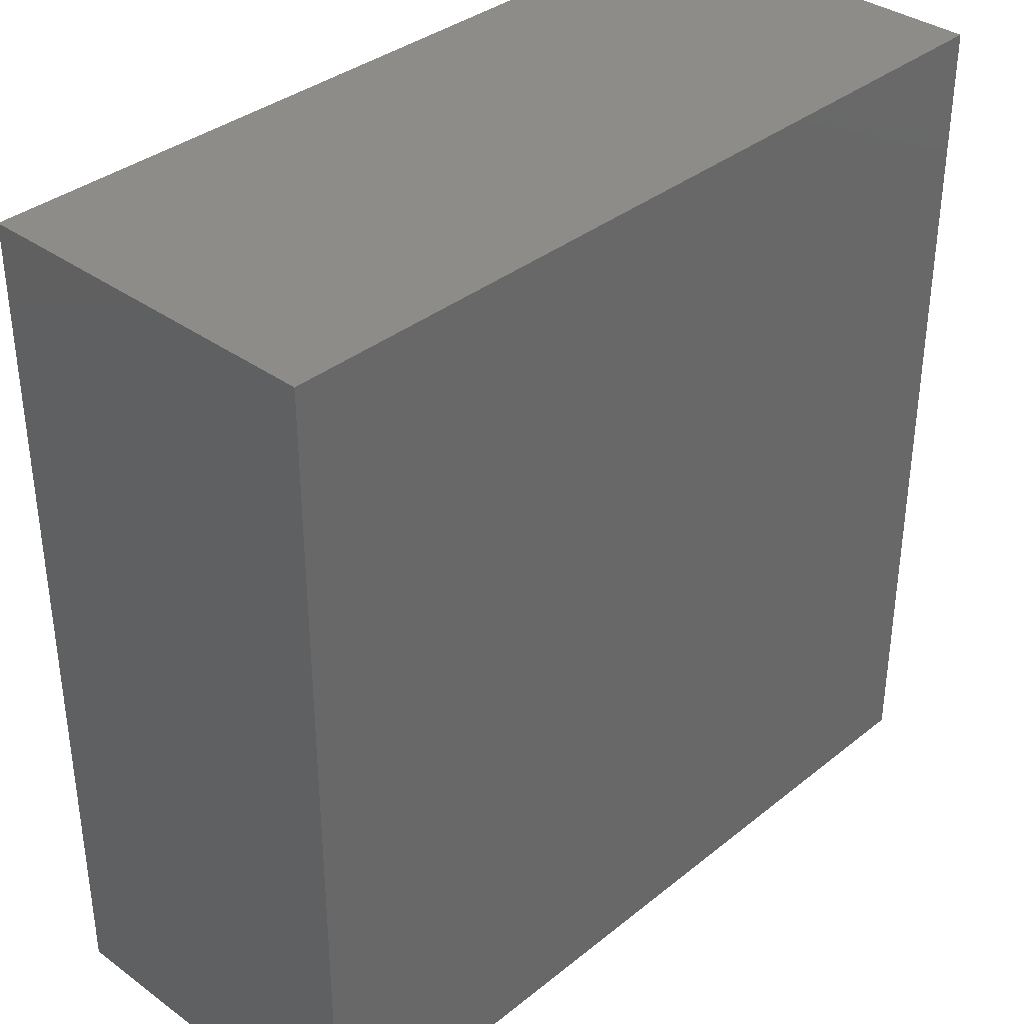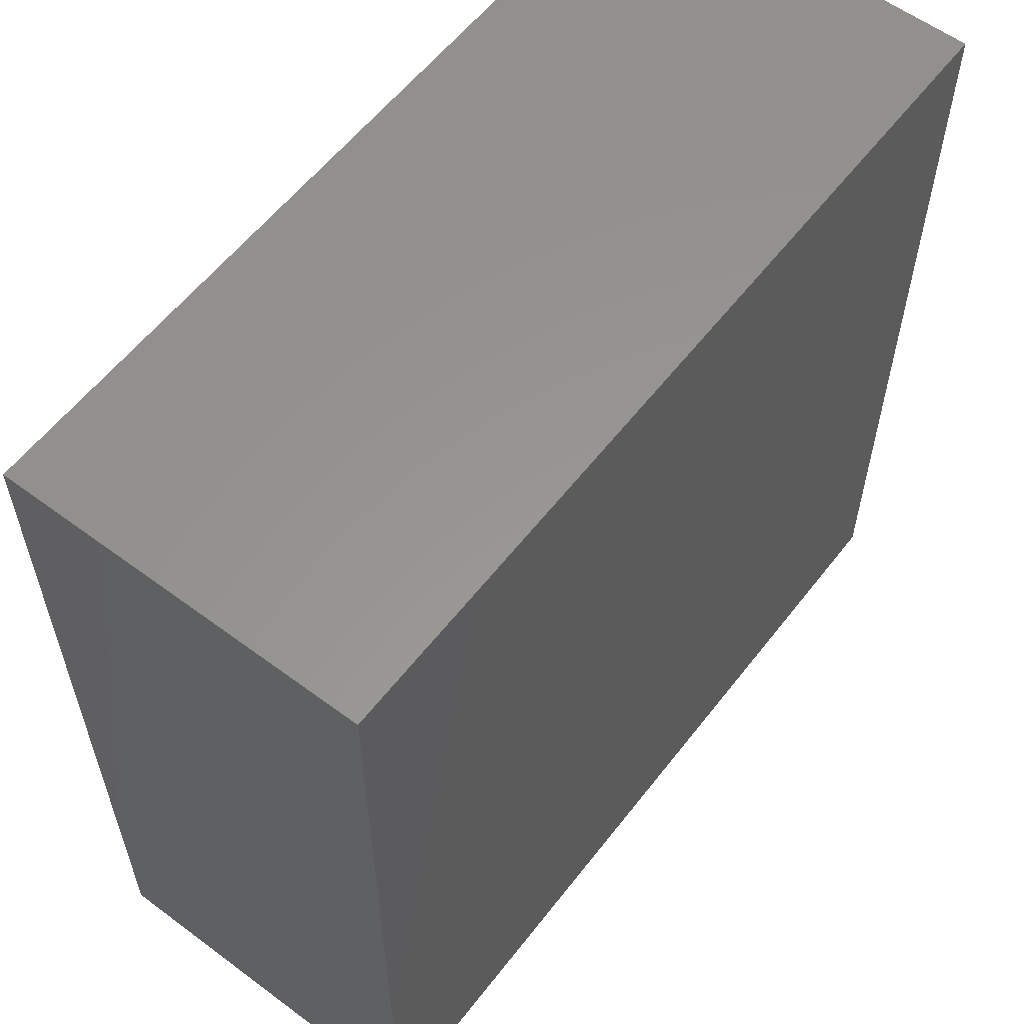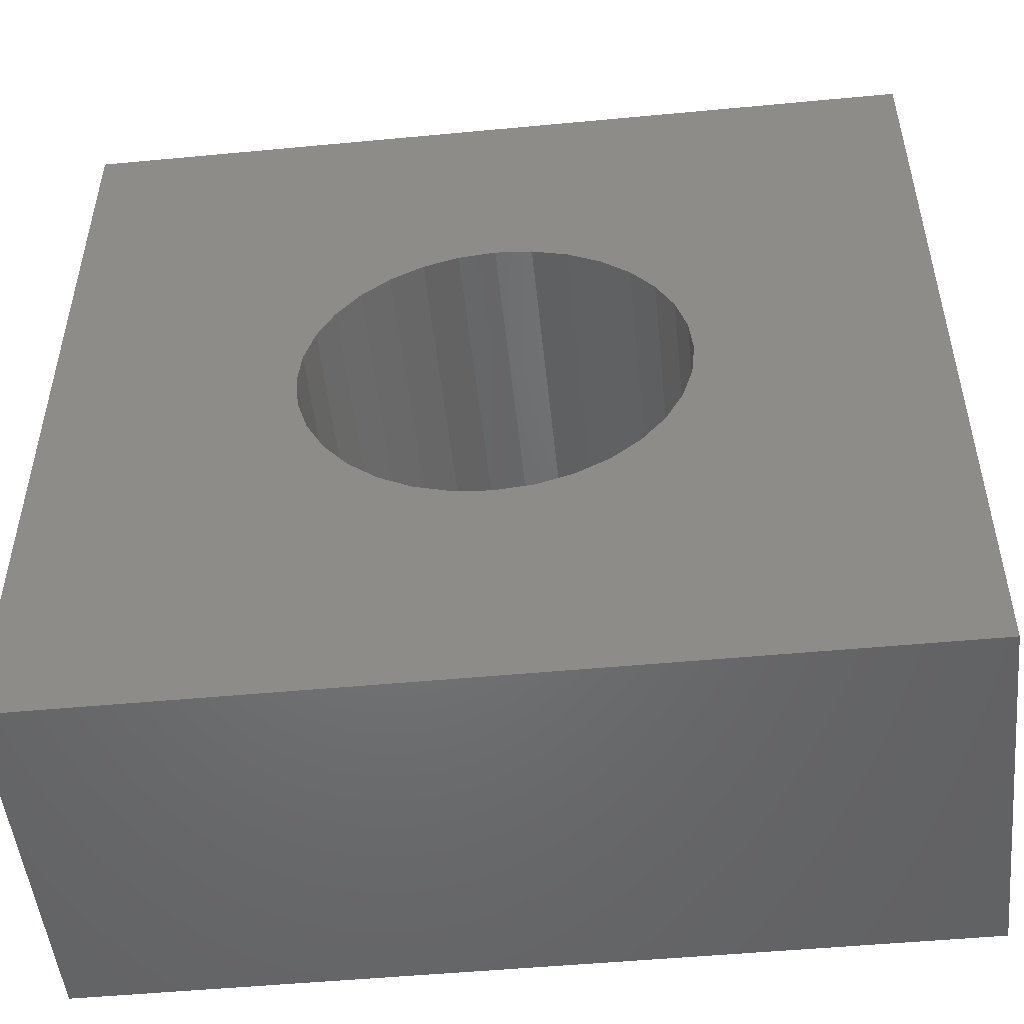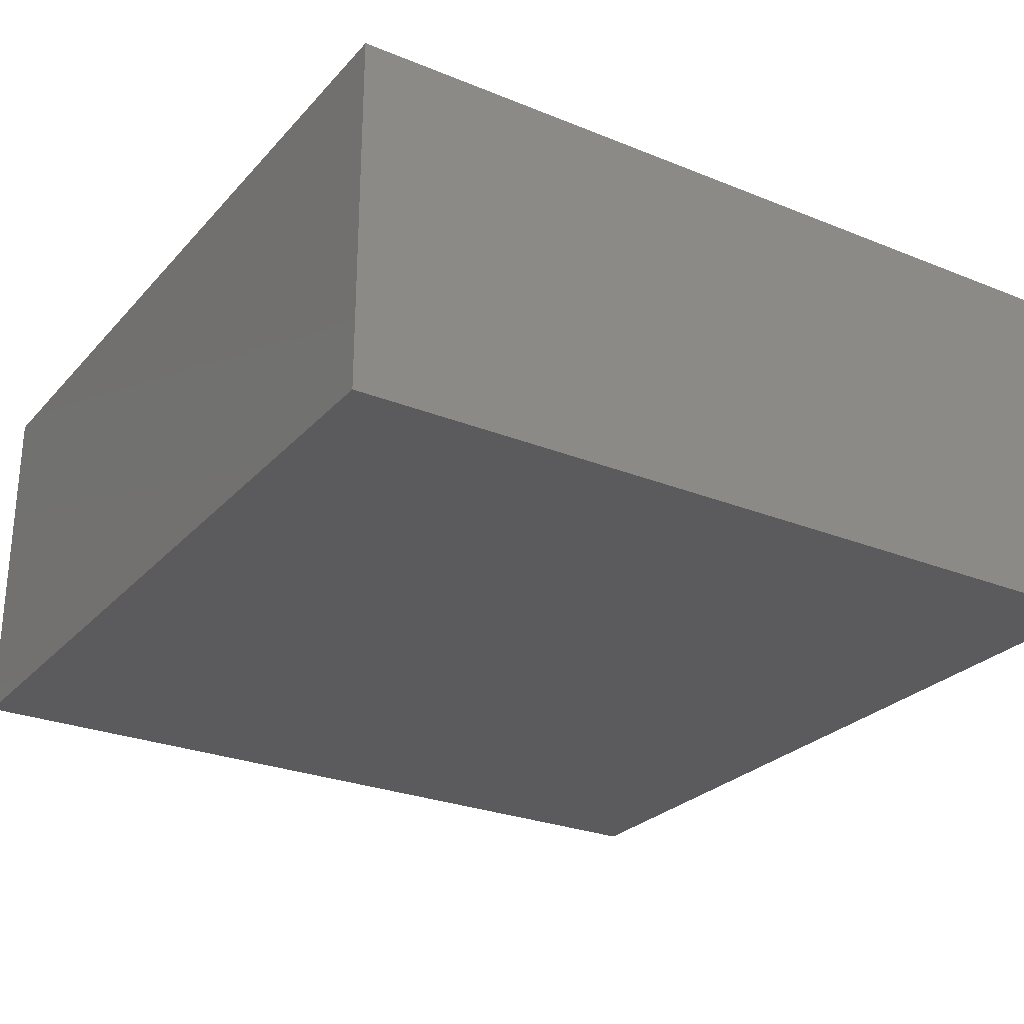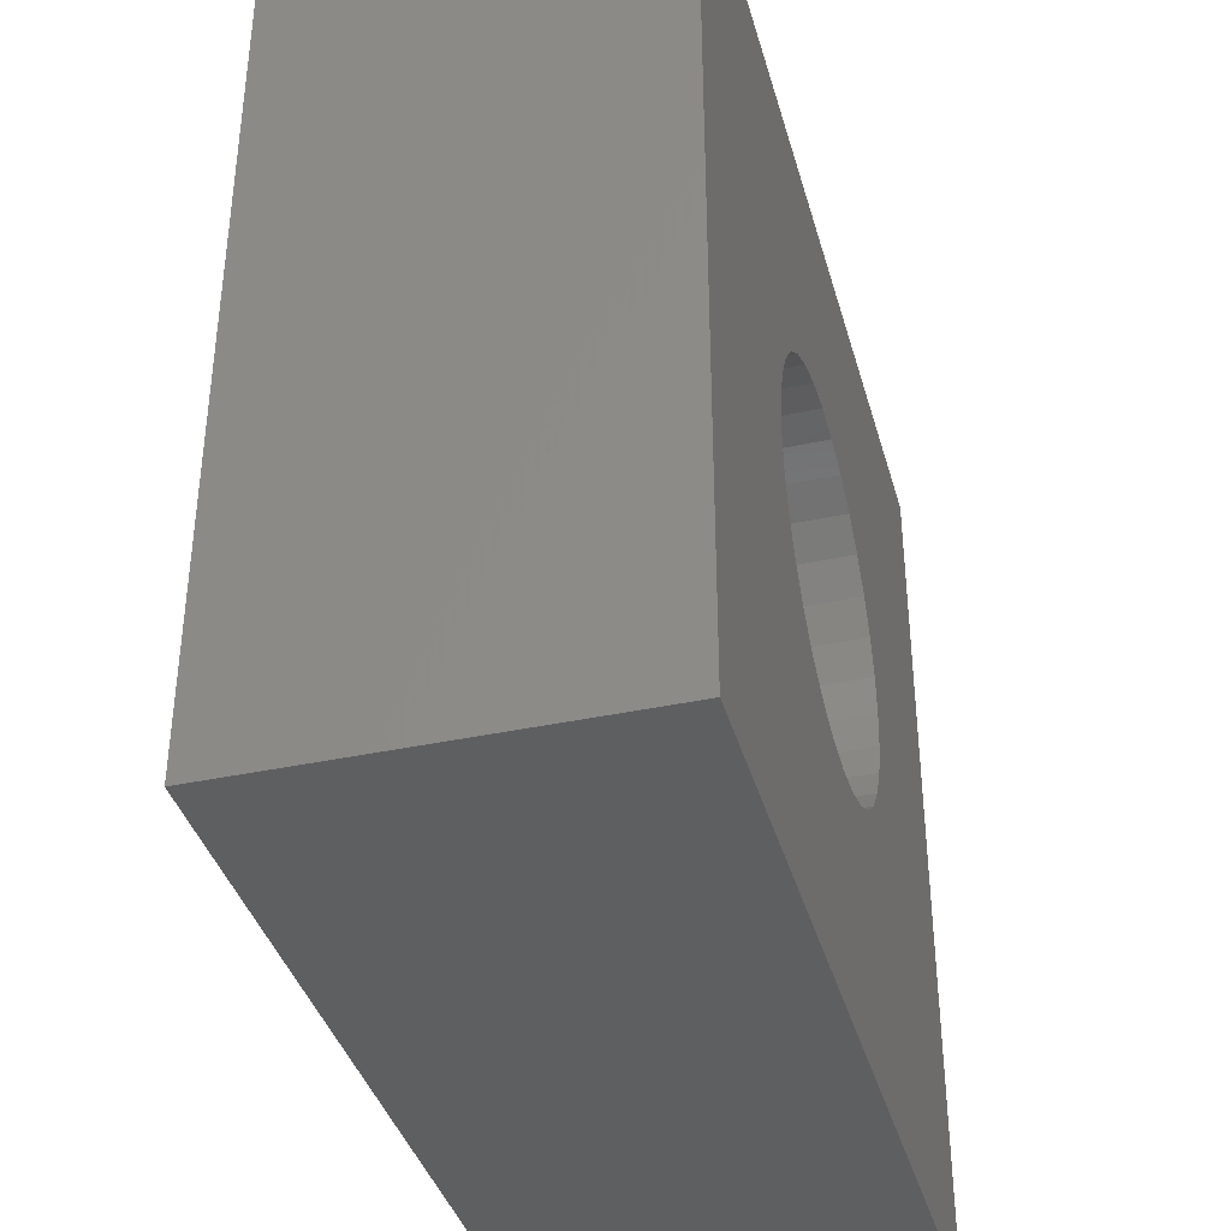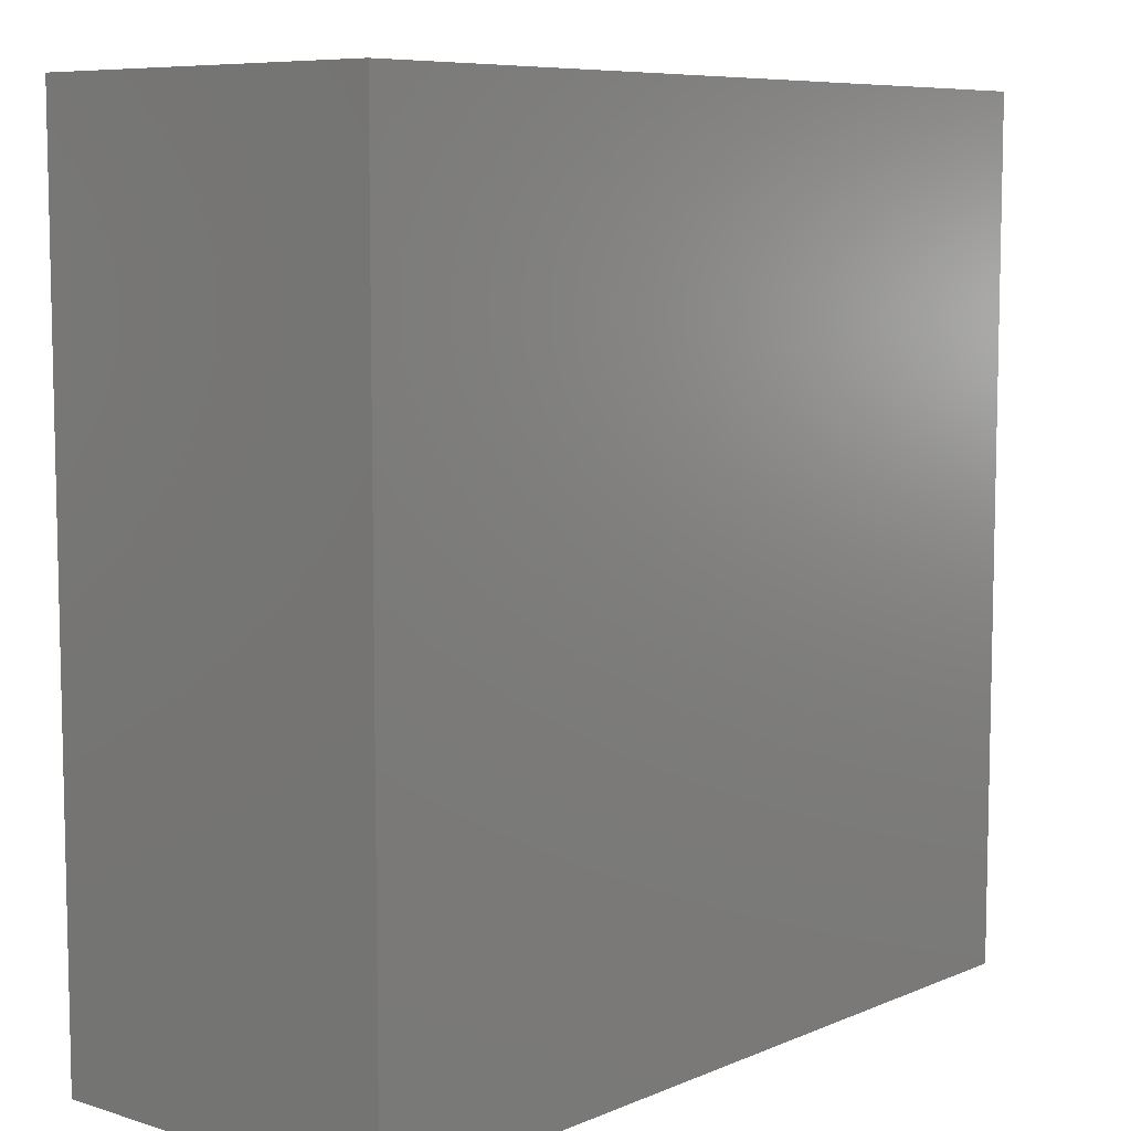
<metadata>
{"format":"stl","ext":"stl","renderer":"f3d","projection":"perspective","resolution":1024,"background":"white","views":[{"elev":35.7,"azim":133.6,"up":"+Y"},{"elev":58.4,"azim":127.5,"up":"+Y"},{"elev":-50.3,"azim":5.9,"up":"+Y"},{"elev":-26.8,"azim":-122.2,"up":"+Z"},{"elev":-38.3,"azim":-74.8,"up":"+Y"},{"elev":7.8,"azim":130.8,"up":"+Y"}]}
</metadata>
<code>
# stl→obj: 144 verts, 284 faces
v -0.1808 0.2757 0.1016
v -0.2807 0.2842 0.1016
v -0.1234 0.3063 0.1016
v 0.1303 0.3063 0.1016
v 0.06814 0.3252 0.1016
v 0.2267 0.3342 0.1016
v -0.2198 0.3342 0.1016
v -0.1503 0.3713 0.1016
v 0.003454 0.3316 0.1016
v -0.06123 0.3252 0.1016
v -0.07495 0.3942 0.1016
v 0.003454 0.4019 0.1016
v 0.08186 0.3942 0.1016
v 0.1573 0.3713 0.1016
v 0.003454 -0.3316 0.1016
v 0.06814 -0.3252 0.1016
v 0.2267 -0.3342 0.1016
v 0.1573 -0.3713 0.1016
v 0.08186 -0.3942 0.1016
v 0.003454 -0.4019 0.1016
v -0.07495 -0.3942 0.1016
v -0.1503 -0.3713 0.1016
v -0.2198 -0.3342 0.1016
v -0.06123 -0.3252 0.1016
v -0.3029 0.1269 0.1016
v -0.3678 0.1538 0.1016
v -0.2722 0.1842 0.1016
v -0.3307 0.2233 0.1016
v -0.231 0.2345 0.1016
v -0.231 -0.2345 0.1016
v -0.3307 -0.2233 0.1016
v -0.2722 -0.1842 0.1016
v -0.3678 -0.1538 0.1016
v -0.3029 -0.1269 0.1016
v -0.3907 -0.07841 0.1016
v -0.3218 -0.06469 0.1016
v -0.3984 2.277e-16 0.1016
v -0.3281 1.879e-16 0.1016
v -0.3907 0.07841 0.1016
v -0.3218 0.06469 0.1016
v -0.1234 -0.3063 0.1016
v -0.2807 -0.2842 0.1016
v -0.1808 -0.2757 0.1016
v 0.3098 0.1269 0.1016
v 0.2792 0.1842 0.1016
v 0.3748 0.1538 0.1016
v 0.2379 0.2345 0.1016
v 0.3376 0.2233 0.1016
v 0.1877 0.2757 0.1016
v 0.2876 0.2842 0.1016
v 0.2379 -0.2345 0.1016
v 0.2792 -0.1842 0.1016
v 0.3376 -0.2233 0.1016
v 0.3098 -0.1269 0.1016
v 0.3748 -0.1538 0.1016
v 0.3287 -0.06469 0.1016
v 0.3976 -0.07841 0.1016
v 0.335 0 0.1016
v 0.4053 0 0.1016
v 0.3287 0.06469 0.1016
v 0.3976 0.07841 0.1016
v 0.1303 -0.3063 0.1016
v 0.1877 -0.2757 0.1016
v 0.2876 -0.2842 0.1016
v 0.06814 -0.3252 0.6406
v 0.1303 -0.3063 0.6406
v 0.1877 -0.2757 0.6406
v 0.2379 -0.2345 0.6406
v 0.2792 -0.1842 0.6406
v 0.3098 -0.1269 0.6406
v 0.3287 -0.06469 0.6406
v 0.335 0 0.6406
v 0.003454 -0.3316 0.6406
v -0.06123 -0.3252 0.6406
v -0.1234 -0.3063 0.6406
v -0.1808 -0.2757 0.6406
v -0.231 -0.2345 0.6406
v -0.2722 -0.1842 0.6406
v -0.3029 -0.1269 0.6406
v -0.3218 -0.06469 0.6406
v -0.3281 1.879e-16 0.6406
v -0.06123 0.3252 0.6406
v -0.1234 0.3063 0.6406
v -0.1808 0.2757 0.6406
v -0.231 0.2345 0.6406
v -0.2722 0.1842 0.6406
v -0.3029 0.1269 0.6406
v -0.3218 0.06469 0.6406
v 0.003454 0.3316 0.6406
v 0.06814 0.3252 0.6406
v 0.1303 0.3063 0.6406
v 0.1877 0.2757 0.6406
v 0.2379 0.2345 0.6406
v 0.2792 0.1842 0.6406
v 0.3098 0.1269 0.6406
v 0.3287 0.06469 0.6406
v 0.4053 -4.554e-16 0.5703
v 0.3976 -0.07841 0.5703
v 0.3748 -0.1538 0.5703
v 0.3376 -0.2233 0.5703
v 0.2876 -0.2842 0.5703
v 0.2267 -0.3342 0.5703
v 0.1573 -0.3713 0.5703
v 0.08186 -0.3942 0.5703
v 0.003454 -0.4019 0.5703
v -0.07495 -0.3942 0.5703
v -0.1503 -0.3713 0.5703
v -0.2198 -0.3342 0.5703
v -0.2807 -0.2842 0.5703
v -0.3307 -0.2233 0.5703
v -0.3678 -0.1538 0.5703
v -0.3907 -0.07841 0.5703
v -0.3984 2.277e-16 0.5703
v -0.3907 0.07841 0.5703
v -0.3678 0.1538 0.5703
v -0.3307 0.2233 0.5703
v -0.2807 0.2842 0.5703
v -0.2198 0.3342 0.5703
v -0.1503 0.3713 0.5703
v -0.07495 0.3942 0.5703
v 0.003454 0.4019 0.5703
v 0.08186 0.3942 0.5703
v 0.1573 0.3713 0.5703
v 0.2267 0.3342 0.5703
v 0.2876 0.2842 0.5703
v 0.3376 0.2233 0.5703
v 0.3748 0.1538 0.5703
v 0.3976 0.07841 0.5703
v -0.6797 0.6797 0.5703
v 0.6797 0.6797 0.5703
v -0.6797 -0.6797 0.5703
v 0.6797 -0.6797 0.5703
v -0.6797 -0.6797 0.07031
v 0.6797 -0.6797 0.07031
v 0.6797 0.6797 0.07031
v -0.6797 0.6797 0.07031
v -0.75 0.75 0.6406
v -0.75 -0.75 0.6406
v 0.75 0.75 0.6406
v 0.75 -0.75 0.6406
v -0.75 -0.75 0
v -0.75 0.75 0
v 0.75 -0.75 0
v 0.75 0.75 0
f 1 2 3
f 4 5 6
f 7 8 9
f 7 9 10
f 7 10 3
f 7 3 2
f 9 8 11
f 9 11 12
f 9 12 13
f 9 13 14
f 9 14 6
f 9 6 5
f 15 16 17
f 15 17 18
f 15 18 19
f 15 19 20
f 15 20 21
f 15 21 22
f 15 22 23
f 15 23 24
f 25 26 27
f 27 26 28
f 27 28 29
f 29 28 2
f 29 2 1
f 30 31 32
f 32 31 33
f 32 33 34
f 34 33 35
f 34 35 36
f 36 35 37
f 36 37 38
f 38 37 39
f 38 39 40
f 40 39 26
f 40 26 25
f 24 23 41
f 41 23 42
f 41 42 43
f 43 42 31
f 43 31 30
f 44 45 46
f 46 45 47
f 46 47 48
f 48 47 49
f 48 49 50
f 50 49 4
f 50 4 6
f 51 52 53
f 53 52 54
f 53 54 55
f 55 54 56
f 55 56 57
f 57 56 58
f 57 58 59
f 59 58 60
f 59 60 61
f 61 60 44
f 61 44 46
f 16 62 17
f 17 62 63
f 17 63 64
f 64 63 51
f 64 51 53
f 15 65 16
f 16 65 66
f 16 66 62
f 62 66 67
f 62 67 63
f 63 67 68
f 63 68 51
f 51 68 69
f 51 69 52
f 52 69 70
f 52 70 54
f 54 70 71
f 54 71 56
f 56 71 72
f 56 72 58
f 65 15 73
f 73 15 24
f 73 24 74
f 74 24 41
f 74 41 75
f 75 41 43
f 75 43 76
f 76 43 30
f 76 30 77
f 77 30 32
f 77 32 78
f 78 32 34
f 78 34 79
f 79 34 36
f 79 36 80
f 80 36 38
f 80 38 81
f 9 82 10
f 10 82 83
f 10 83 3
f 3 83 84
f 3 84 1
f 1 84 85
f 1 85 29
f 29 85 86
f 29 86 27
f 27 86 87
f 27 87 25
f 25 87 88
f 25 88 40
f 40 88 81
f 40 81 38
f 82 9 89
f 89 9 5
f 89 5 90
f 90 5 4
f 90 4 91
f 91 4 49
f 91 49 92
f 92 49 47
f 92 47 93
f 93 47 45
f 93 45 94
f 94 45 44
f 94 44 95
f 95 44 60
f 95 60 96
f 96 60 58
f 96 58 72
f 59 97 57
f 57 97 98
f 57 98 55
f 55 98 99
f 55 99 53
f 53 99 100
f 53 100 64
f 64 100 101
f 64 101 17
f 17 101 102
f 17 102 18
f 18 102 103
f 18 103 19
f 19 103 104
f 19 104 20
f 20 104 105
f 20 105 21
f 21 105 106
f 21 106 22
f 22 106 107
f 22 107 23
f 23 107 108
f 23 108 42
f 42 108 109
f 42 109 31
f 31 109 110
f 31 110 33
f 33 110 111
f 33 111 35
f 35 111 112
f 35 112 37
f 37 112 113
f 37 113 39
f 39 113 114
f 39 114 26
f 26 114 115
f 26 115 28
f 28 115 116
f 28 116 2
f 2 116 117
f 2 117 7
f 7 117 118
f 7 118 8
f 8 118 119
f 8 119 11
f 11 119 120
f 11 120 12
f 12 120 121
f 12 121 13
f 13 121 122
f 13 122 14
f 14 122 123
f 14 123 6
f 6 123 124
f 6 124 50
f 50 124 125
f 50 125 48
f 48 125 126
f 48 126 46
f 46 126 127
f 46 127 61
f 61 127 128
f 61 128 59
f 59 128 97
f 129 130 121
f 129 121 120
f 129 120 119
f 129 119 118
f 129 118 117
f 129 117 116
f 129 116 115
f 129 115 114
f 129 114 131
f 131 114 113
f 131 113 112
f 131 112 111
f 131 111 110
f 131 110 109
f 131 109 108
f 131 108 107
f 131 107 106
f 131 106 105
f 131 105 132
f 132 105 104
f 132 104 103
f 132 103 102
f 132 102 101
f 132 101 100
f 132 100 99
f 132 99 98
f 132 98 97
f 132 97 128
f 130 132 128
f 130 128 127
f 130 127 126
f 130 126 125
f 130 125 124
f 130 124 123
f 130 123 122
f 130 122 121
f 131 132 133
f 133 132 134
f 132 130 134
f 134 130 135
f 130 129 135
f 135 129 136
f 129 131 136
f 136 131 133
f 133 134 136
f 136 134 135
f 137 138 87
f 137 87 86
f 137 86 85
f 137 85 84
f 137 84 83
f 137 83 82
f 137 82 89
f 137 89 139
f 138 140 73
f 138 73 74
f 138 74 75
f 138 75 76
f 138 76 77
f 138 77 78
f 138 78 79
f 138 79 80
f 138 80 81
f 138 81 88
f 138 88 87
f 140 95 96
f 140 96 72
f 140 72 71
f 140 71 70
f 140 70 69
f 140 69 68
f 140 68 67
f 140 67 66
f 140 66 65
f 140 65 73
f 139 89 90
f 139 90 91
f 139 91 92
f 139 92 93
f 139 93 94
f 139 94 95
f 139 95 140
f 141 142 143
f 143 142 144
f 137 142 138
f 138 142 141
f 139 144 137
f 137 144 142
f 140 143 139
f 139 143 144
f 138 141 140
f 140 141 143

</code>
